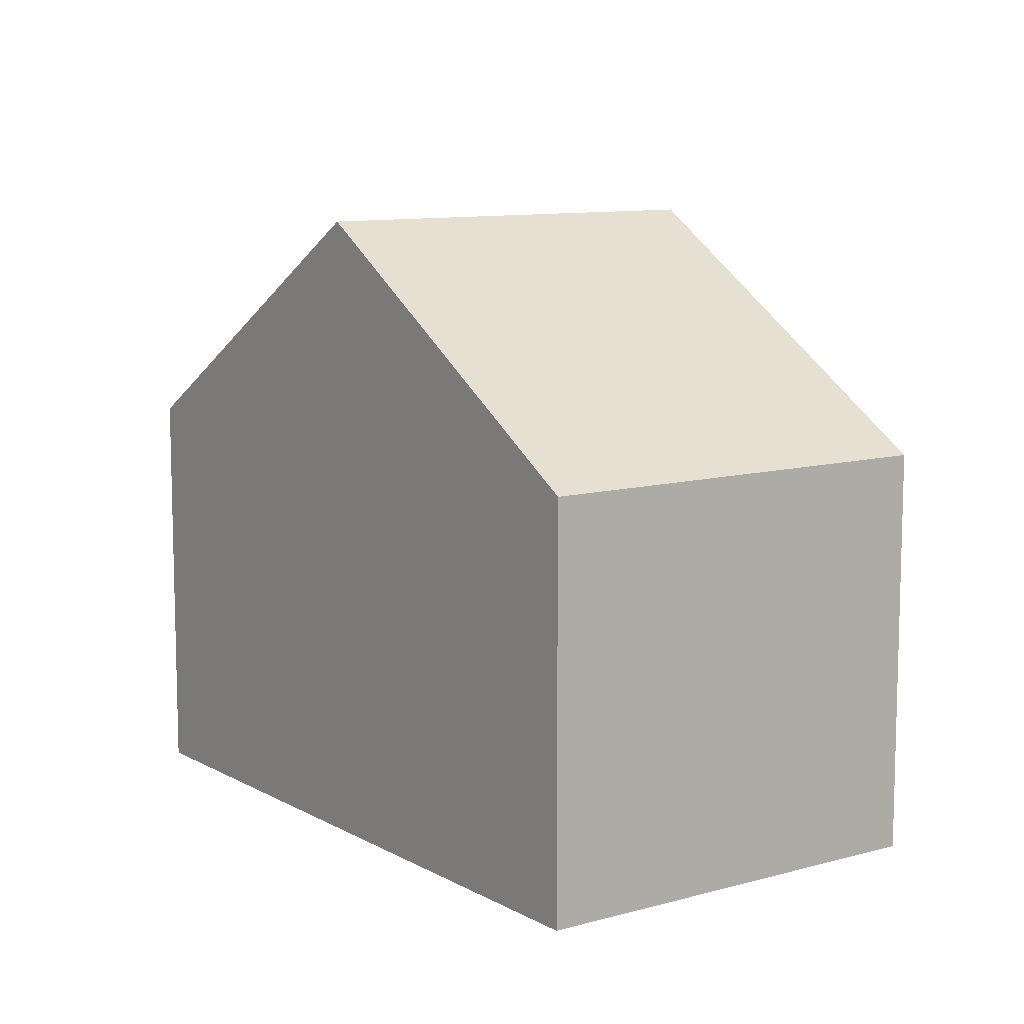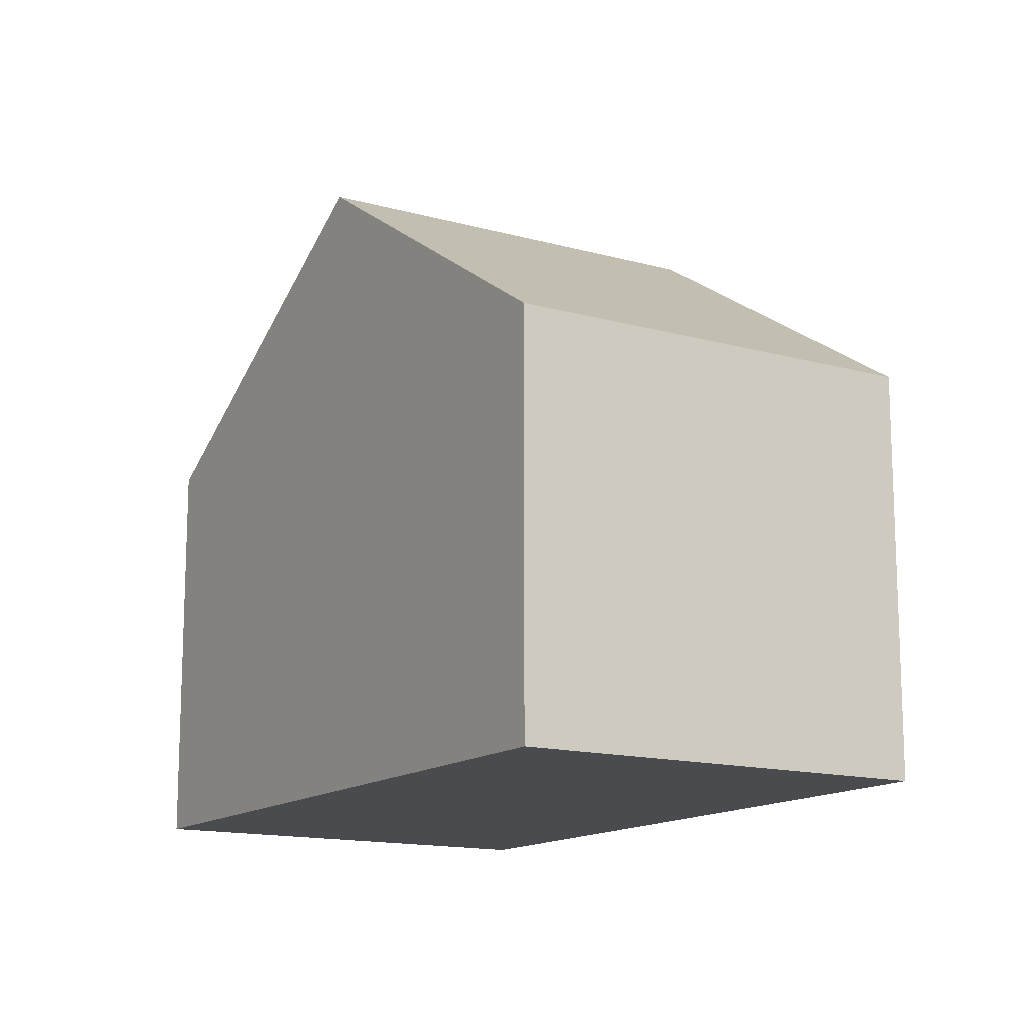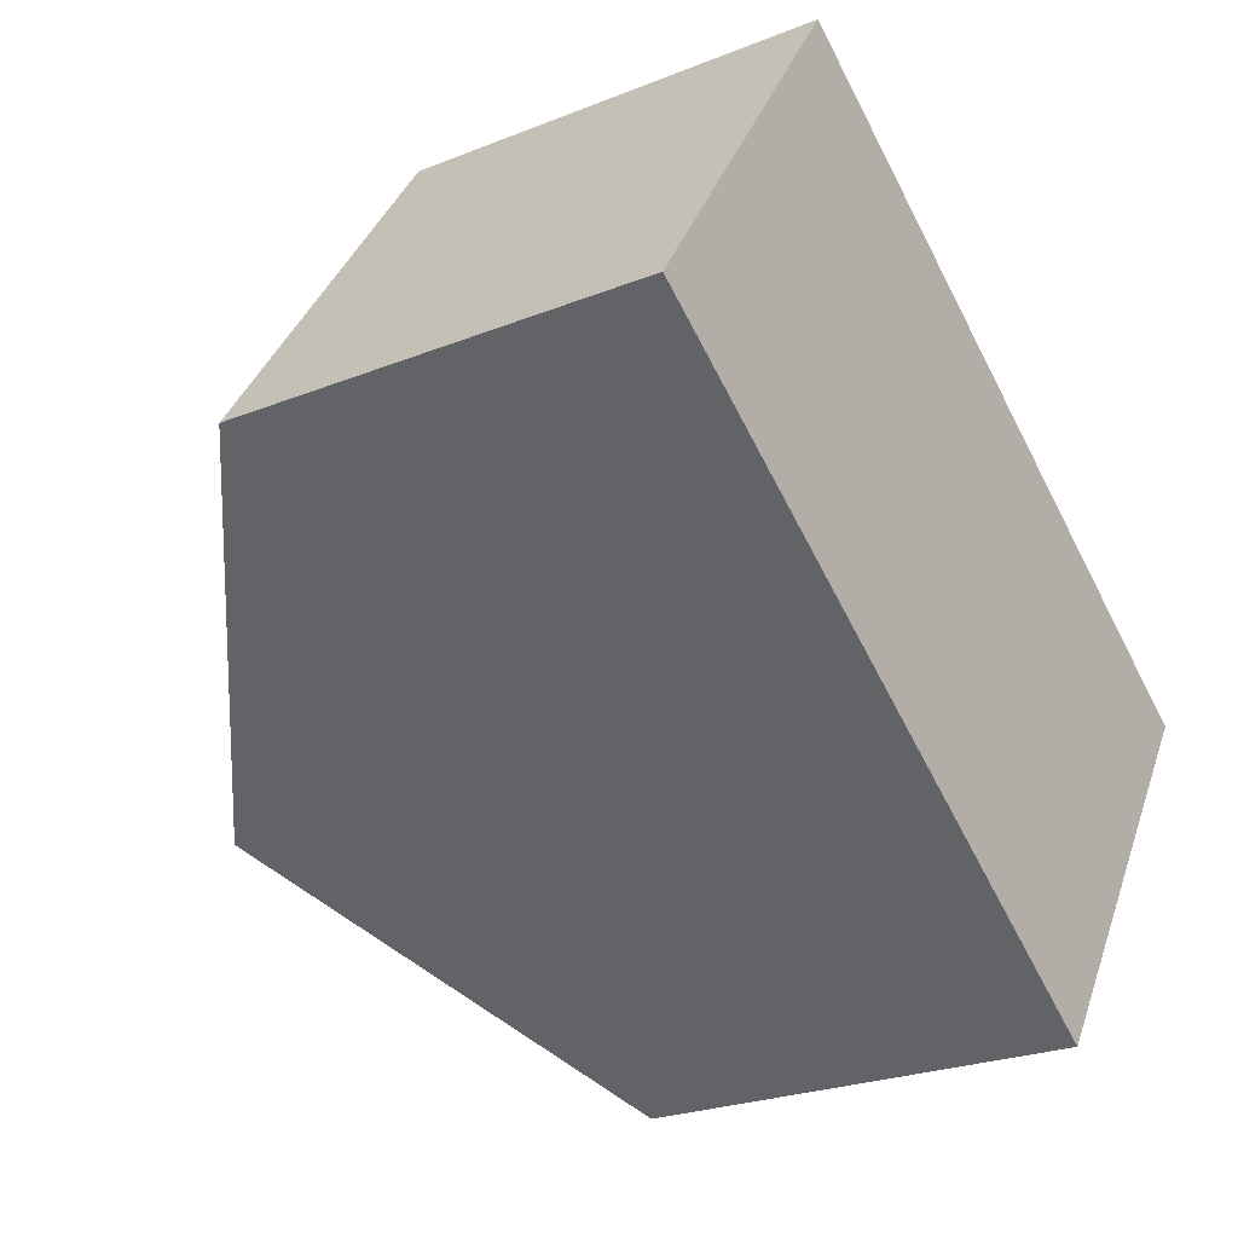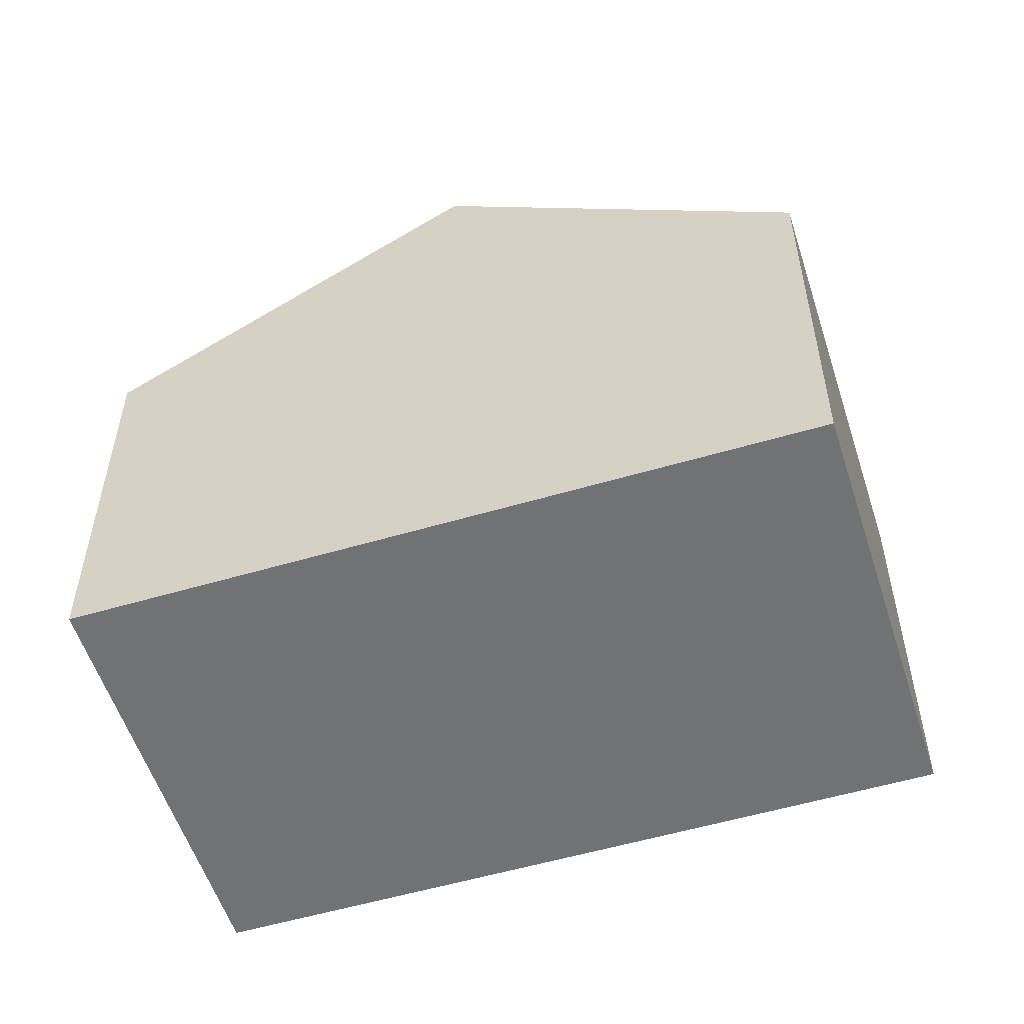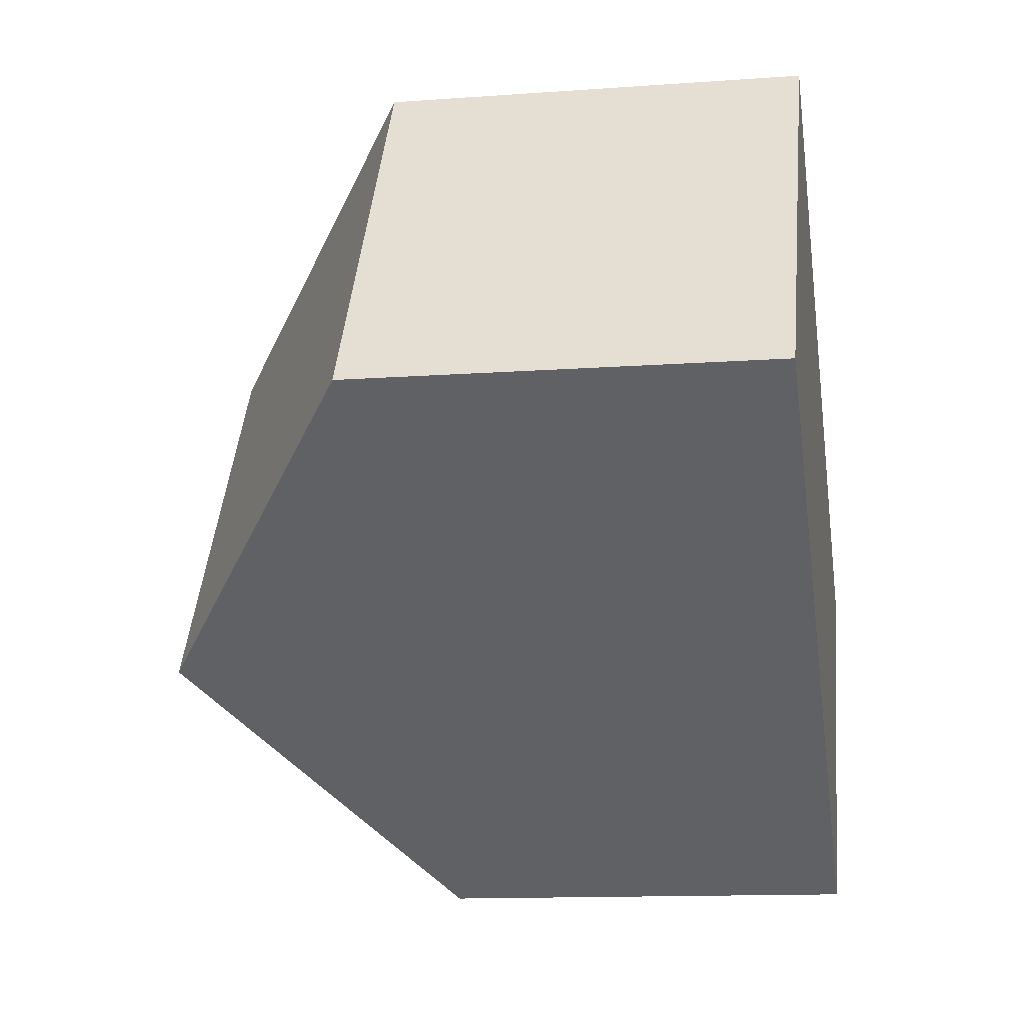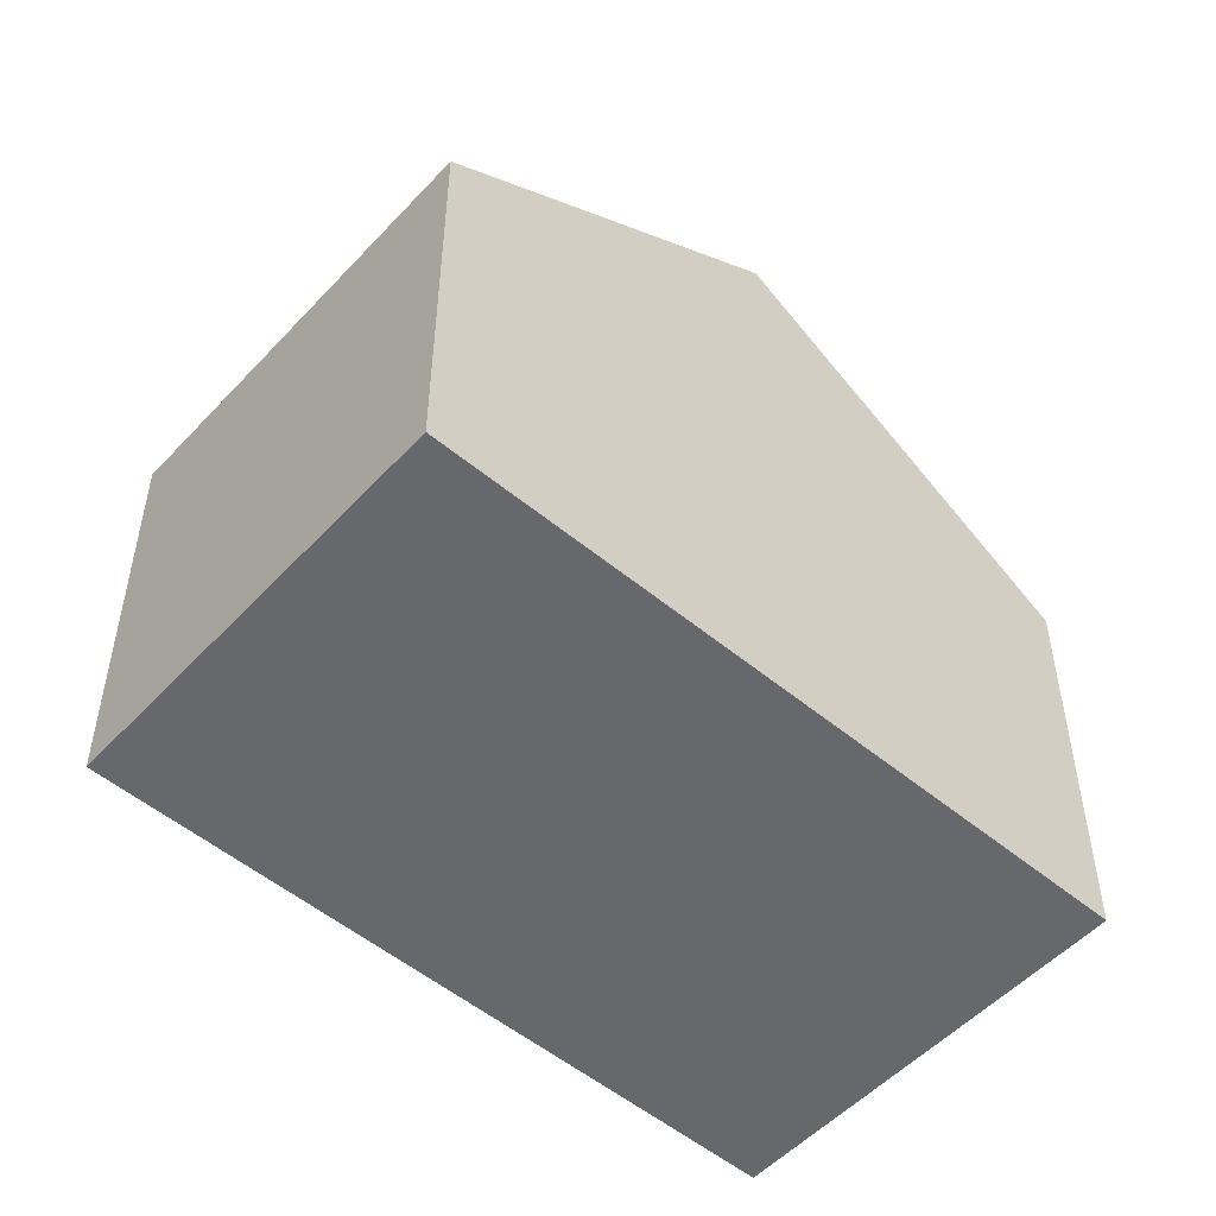
<metadata>
{"format":"obj","ext":"obj","renderer":"f3d","projection":"perspective","resolution":1024,"background":"white","views":[{"elev":10.1,"azim":-91.8,"up":"+Y"},{"elev":-14.2,"azim":92.2,"up":"+Y"},{"elev":-24.4,"azim":-56.5,"up":"+Z"},{"elev":-55.5,"azim":51.3,"up":"+Y"},{"elev":-12.8,"azim":-80.4,"up":"+Z"},{"elev":-52.3,"azim":-7.8,"up":"+Y"}]}
</metadata>
<code>
v  4.617 9.618 -3.13
v  12.85 6.157 -0.833
v  9.235 6.157 -6.26
v  8.223 9.618 2.291
v  0 6.158 3.771e-16
v  3.596 6.154 5.418
v  3.596 -3.318e-16 5.418
v  8.223 -1.403e-16 2.291
v  12.85 5.101e-17 -0.833
v  9.235 3.833e-16 -6.26
v  4.617 1.917e-16 -3.13
v  0 0 0
g defaultobject
f 1 2 3
f 2 1 4
f 5 4 1
f 4 5 6
f 7 4 6
f 4 7 2
f 2 7 8
f 2 8 9
f 9 3 2
f 3 9 10
f 10 1 3
f 1 10 5
f 5 10 11
f 5 11 12
f 12 6 5
f 6 12 7
f 8 10 9
f 10 8 7
f 10 7 11
f 11 7 12

</code>
